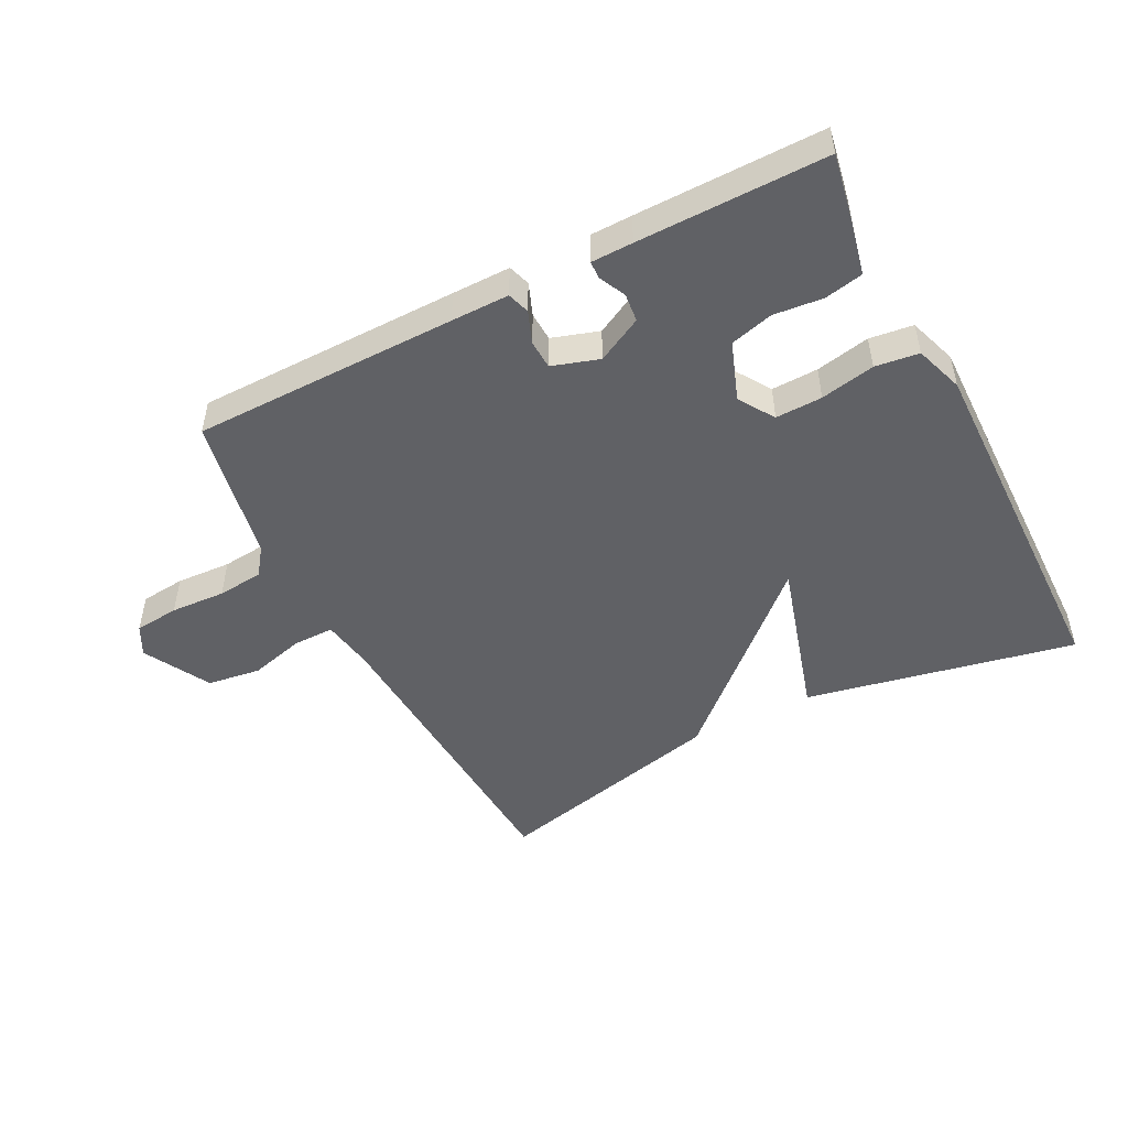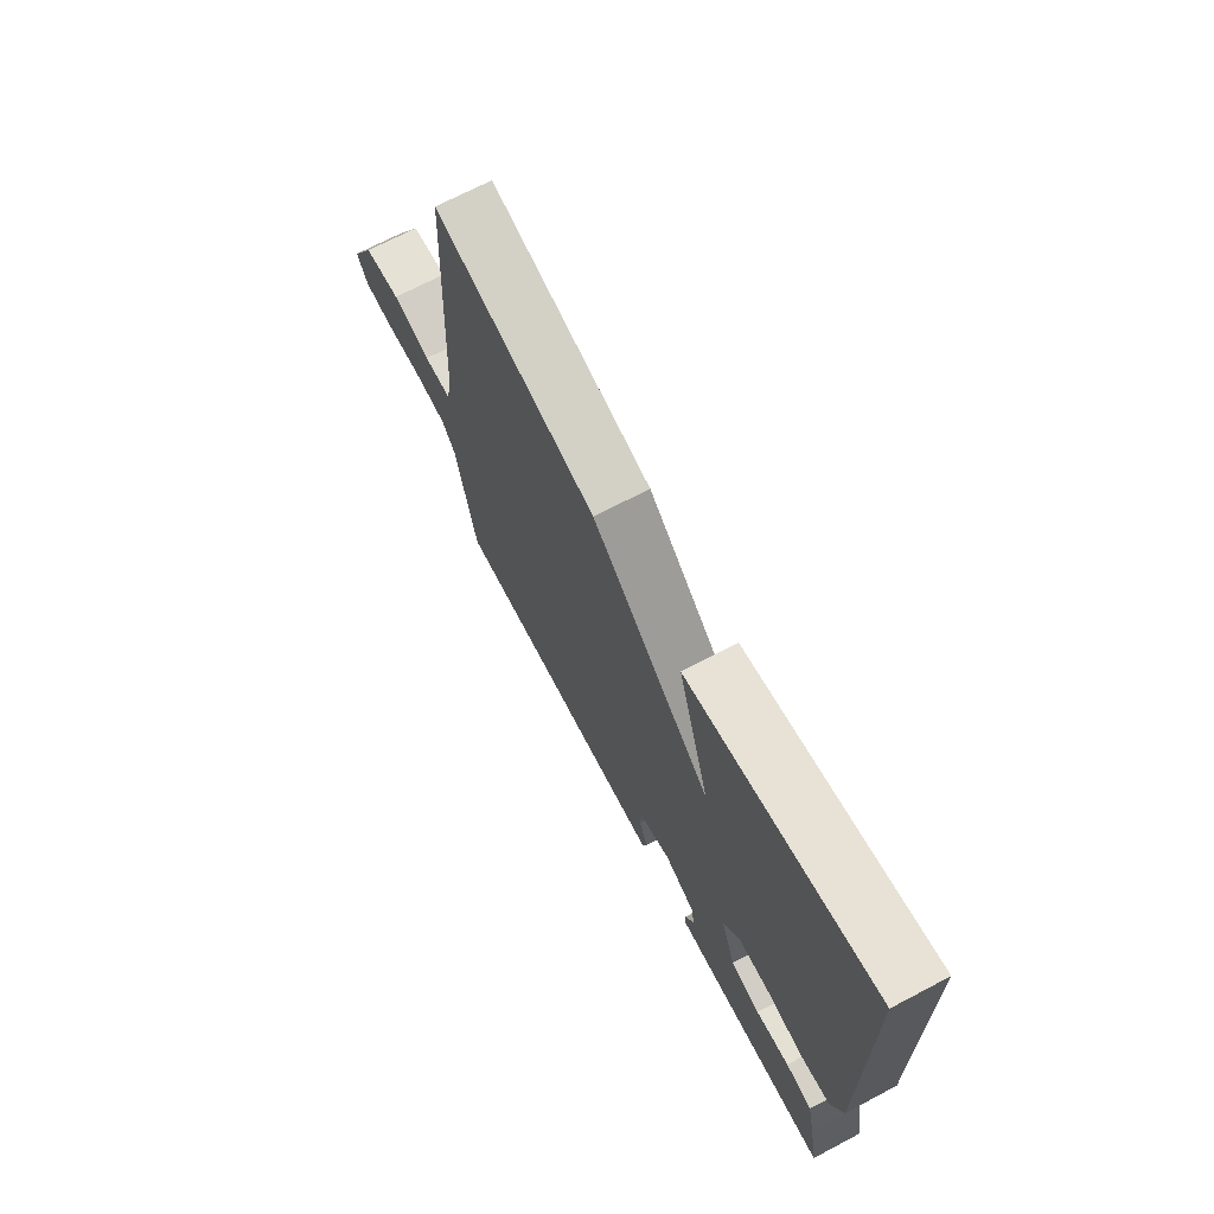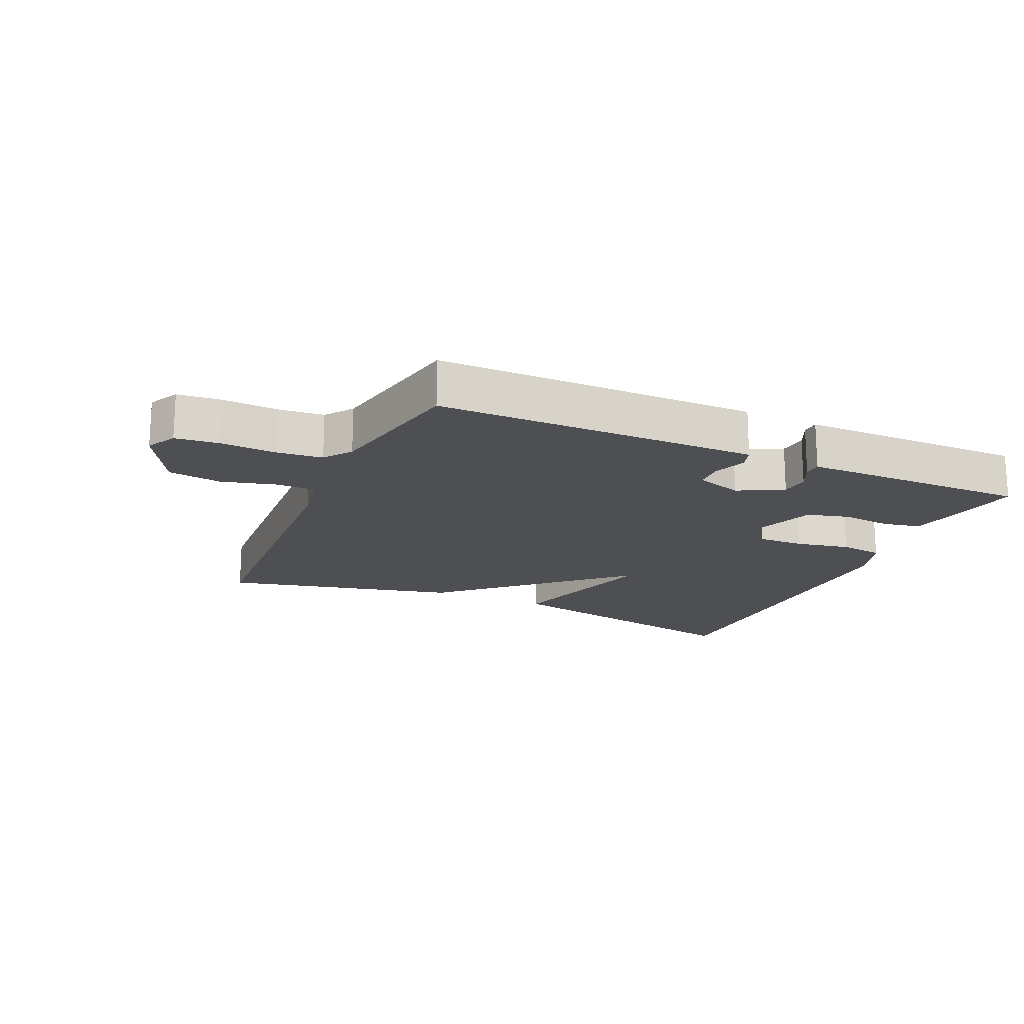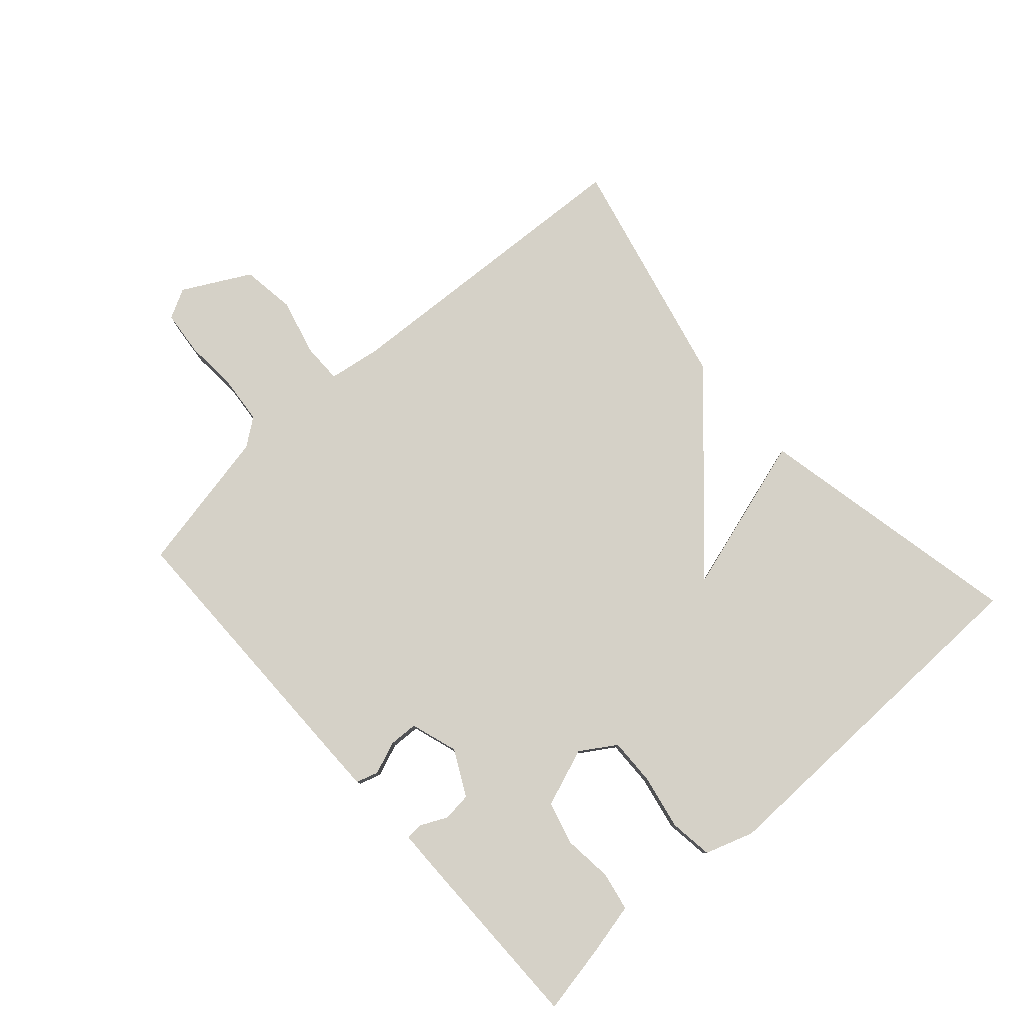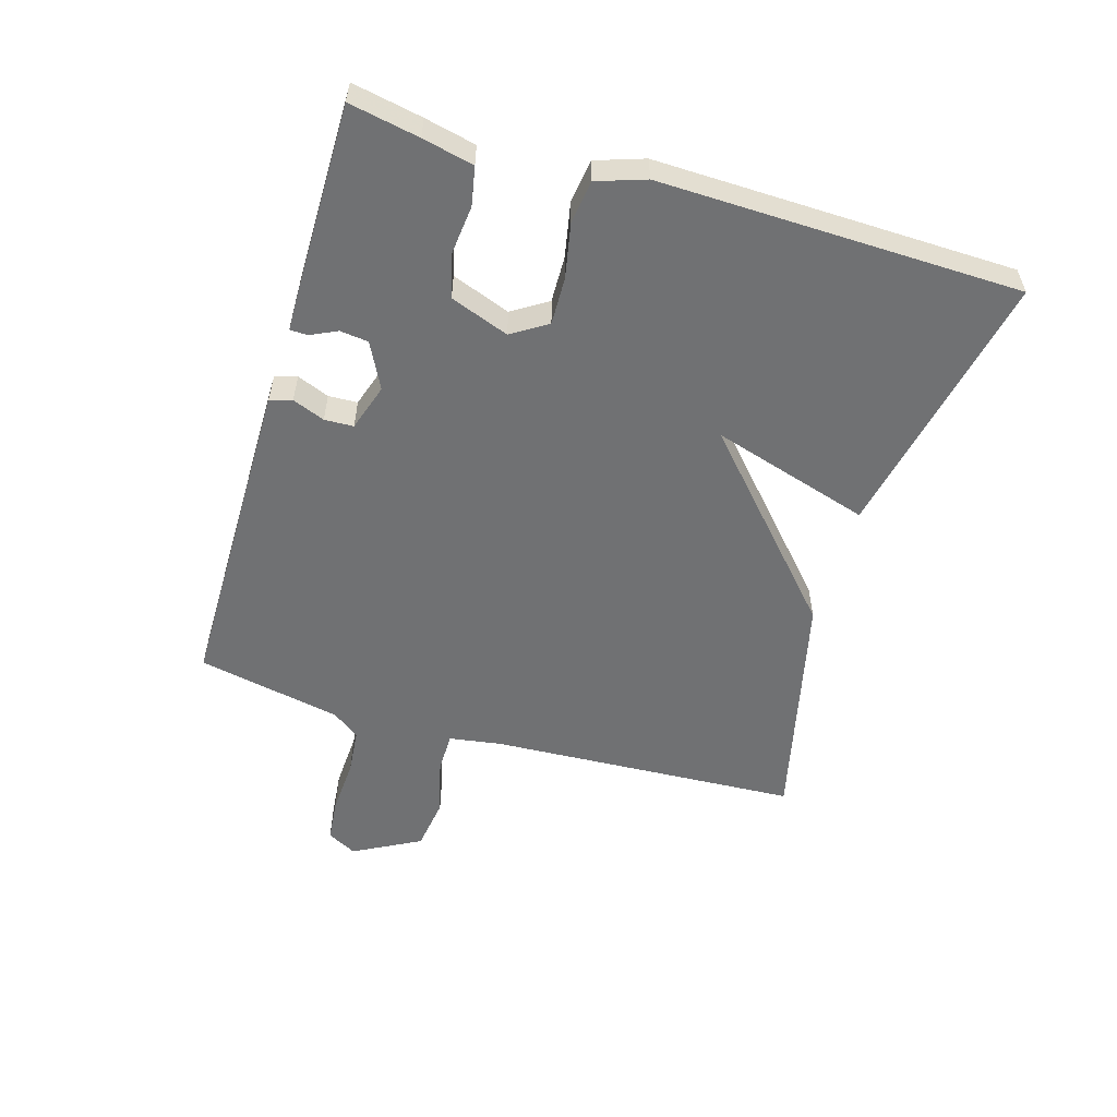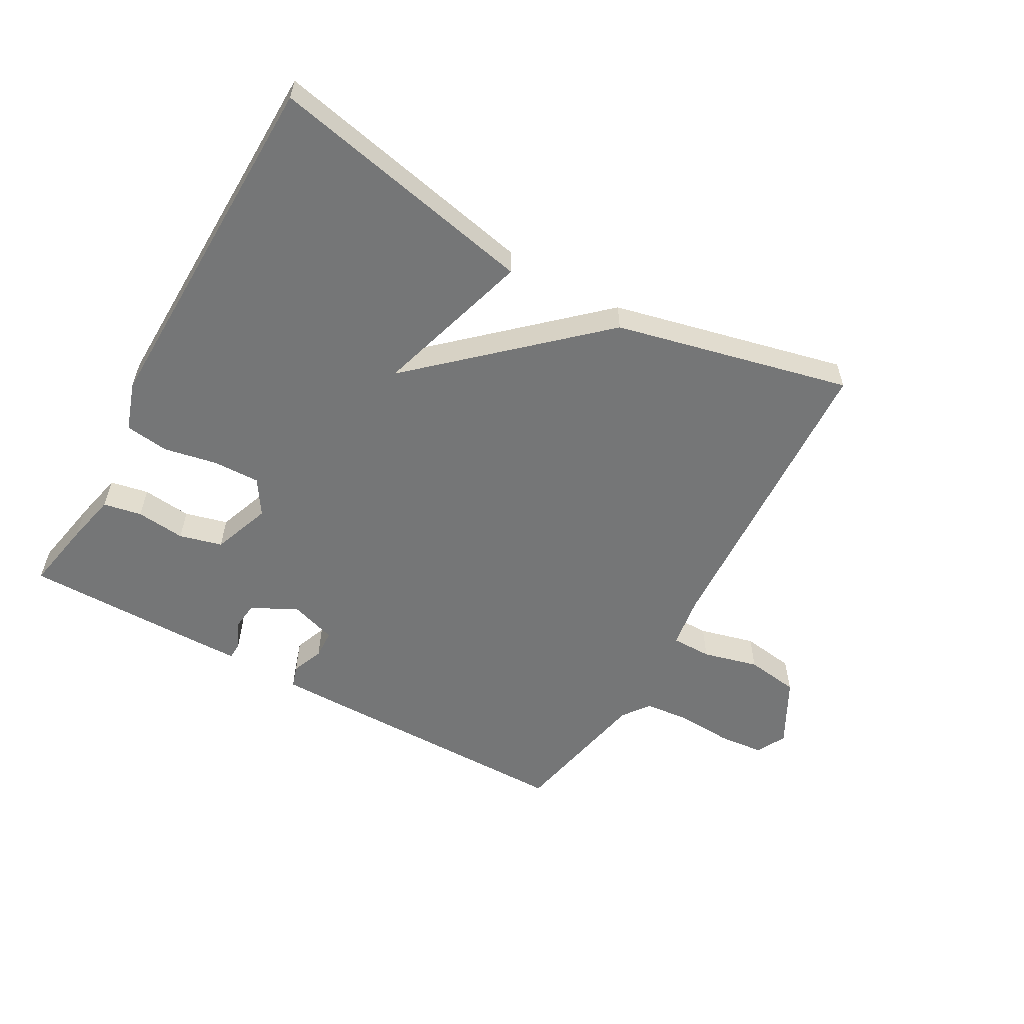
<metadata>
{"format":"obj","ext":"obj","renderer":"f3d","projection":"perspective","resolution":1024,"background":"white","views":[{"elev":-49.0,"azim":-152.6,"up":"+Y"},{"elev":69.9,"azim":-117.7,"up":"+Z"},{"elev":-18.1,"azim":156.1,"up":"+Y"},{"elev":79.5,"azim":-131.8,"up":"+Y"},{"elev":-55.1,"azim":-106.7,"up":"+Y"},{"elev":-56.7,"azim":-29.4,"up":"+Y"}]}
</metadata>
<code>
v -0.5 0.07 0.5
v -0.073 0.07 0.412
v -0.148 0.07 0.16
v 0.127 0.07 0.412
v 0.5 0.07 0.5
v 0.527 0.07 0.007
v 0.54 0.07 -0.076
v 0.604 0.07 -0.076
v 0.692 0.07 -0.053
v 0.777 0.07 -0.065
v 0.834 0.07 -0.171
v 0.809 0.07 -0.218
v 0.738 0.07 -0.225
v 0.651 0.07 -0.22
v 0.578 0.07 -0.227
v 0.546 0.07 -0.27
v 0.5 0.07 -0.5
v 0.08 0.07 -0.502
v -0.012 0.07 -0.502
v -0.023 0.07 -0.467
v -0.003 0.07 -0.416
v -0.005 0.07 -0.37
v -0.079 0.07 -0.346
v -0.151 0.07 -0.383
v -0.156 0.07 -0.428
v -0.136 0.07 -0.47
v -0.137 0.07 -0.498
v -0.203 0.07 -0.499
v -0.5 0.07 -0.5
v -0.479 0.07 -0.389
v -0.461 0.07 -0.308
v -0.4 0.07 -0.296
v -0.322 0.07 -0.304
v -0.254 0.07 -0.286
v -0.22 0.07 -0.193
v -0.256 0.07 -0.137
v -0.33 0.07 -0.139
v -0.416 0.07 -0.156
v -0.485 0.07 -0.147
v -0.511 0.07 -0.07
v -0.5 0 0.5
v -0.073 0 0.412
v -0.148 0 0.16
v 0.127 0 0.412
v 0.5 0 0.5
v 0.527 0 0.007
v 0.54 0 -0.076
v 0.604 0 -0.076
v 0.692 0 -0.053
v 0.777 0 -0.065
v 0.834 0 -0.171
v 0.809 0 -0.218
v 0.738 0 -0.225
v 0.651 0 -0.22
v 0.578 0 -0.227
v 0.546 0 -0.27
v 0.5 0 -0.5
v 0.08 0 -0.502
v -0.012 0 -0.502
v -0.023 0 -0.467
v -0.003 0 -0.416
v -0.005 0 -0.37
v -0.079 0 -0.346
v -0.151 0 -0.383
v -0.156 0 -0.428
v -0.136 0 -0.47
v -0.137 0 -0.498
v -0.203 0 -0.499
v -0.5 0 -0.5
v -0.479 0 -0.389
v -0.461 0 -0.308
v -0.4 0 -0.296
v -0.322 0 -0.304
v -0.254 0 -0.286
v -0.22 0 -0.193
v -0.256 0 -0.137
v -0.33 0 -0.139
v -0.416 0 -0.156
v -0.485 0 -0.147
v -0.511 0 -0.07
f 1 2 3
f 40 1 3
f 39 40 3
f 38 39 3
f 37 38 3
f 4 5 6
f 3 4 6
f 37 3 6
f 36 37 6
f 35 36 6 7
f 34 35 7 8
f 33 34 8
f 31 32 33
f 30 31 33
f 29 30 33
f 28 29 33
f 27 28 33
f 26 27 33
f 25 26 33
f 24 25 33
f 23 24 33
f 23 33 8
f 8 9 10
f 23 8 10
f 22 23 10
f 21 22 10
f 19 20 21
f 18 19 21
f 17 18 21
f 16 17 21
f 15 16 21
f 15 21 10
f 14 15 10 11
f 11 12 13 14
f 43 42 41
f 43 41 80
f 43 80 79
f 43 79 78
f 43 78 77
f 46 45 44
f 46 44 43
f 46 43 77
f 46 77 76
f 47 46 76 75
f 48 47 75 74
f 48 74 73
f 73 72 71
f 73 71 70
f 73 70 69
f 73 69 68
f 73 68 67
f 73 67 66
f 73 66 65
f 73 65 64
f 73 64 63
f 48 73 63
f 50 49 48
f 50 48 63
f 50 63 62
f 50 62 61
f 61 60 59
f 61 59 58
f 61 58 57
f 61 57 56
f 61 56 55
f 50 61 55
f 51 50 55 54
f 54 53 52 51
f 1 41 42 2
f 2 42 43 3
f 3 43 44 4
f 4 44 45 5
f 5 45 46 6
f 6 46 47 7
f 7 47 48 8
f 8 48 49 9
f 9 49 50 10
f 10 50 51 11
f 11 51 52 12
f 12 52 53 13
f 13 53 54 14
f 14 54 55 15
f 15 55 56 16
f 16 56 57 17
f 17 57 58 18
f 18 58 59 19
f 19 59 60 20
f 20 60 61 21
f 21 61 62 22
f 22 62 63 23
f 23 63 64 24
f 24 64 65 25
f 25 65 66 26
f 26 66 67 27
f 27 67 68 28
f 28 68 69 29
f 29 69 70 30
f 30 70 71 31
f 31 71 72 32
f 32 72 73 33
f 33 73 74 34
f 34 74 75 35
f 35 75 76 36
f 36 76 77 37
f 37 77 78 38
f 38 78 79 39
f 39 79 80 40
f 40 80 41 1

</code>
